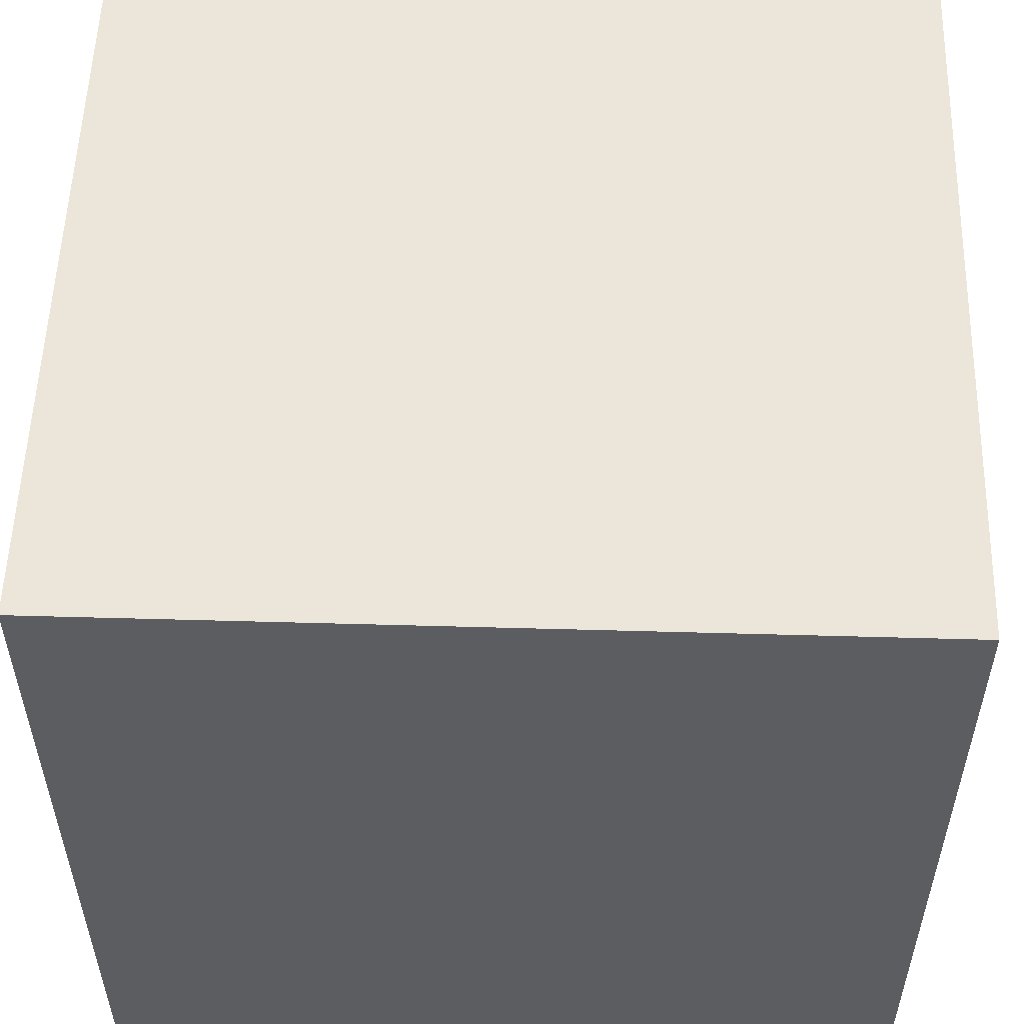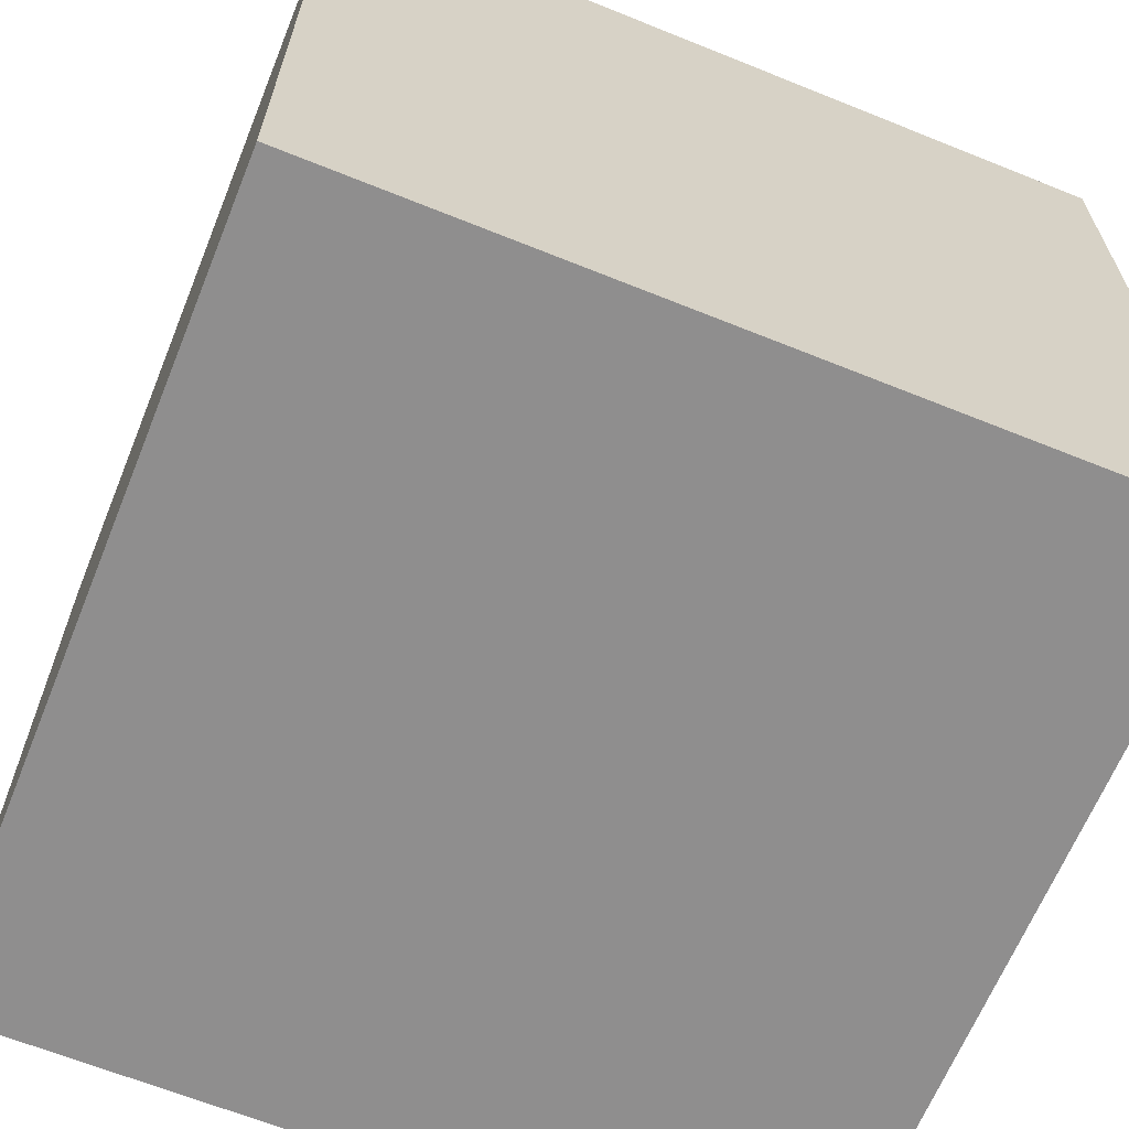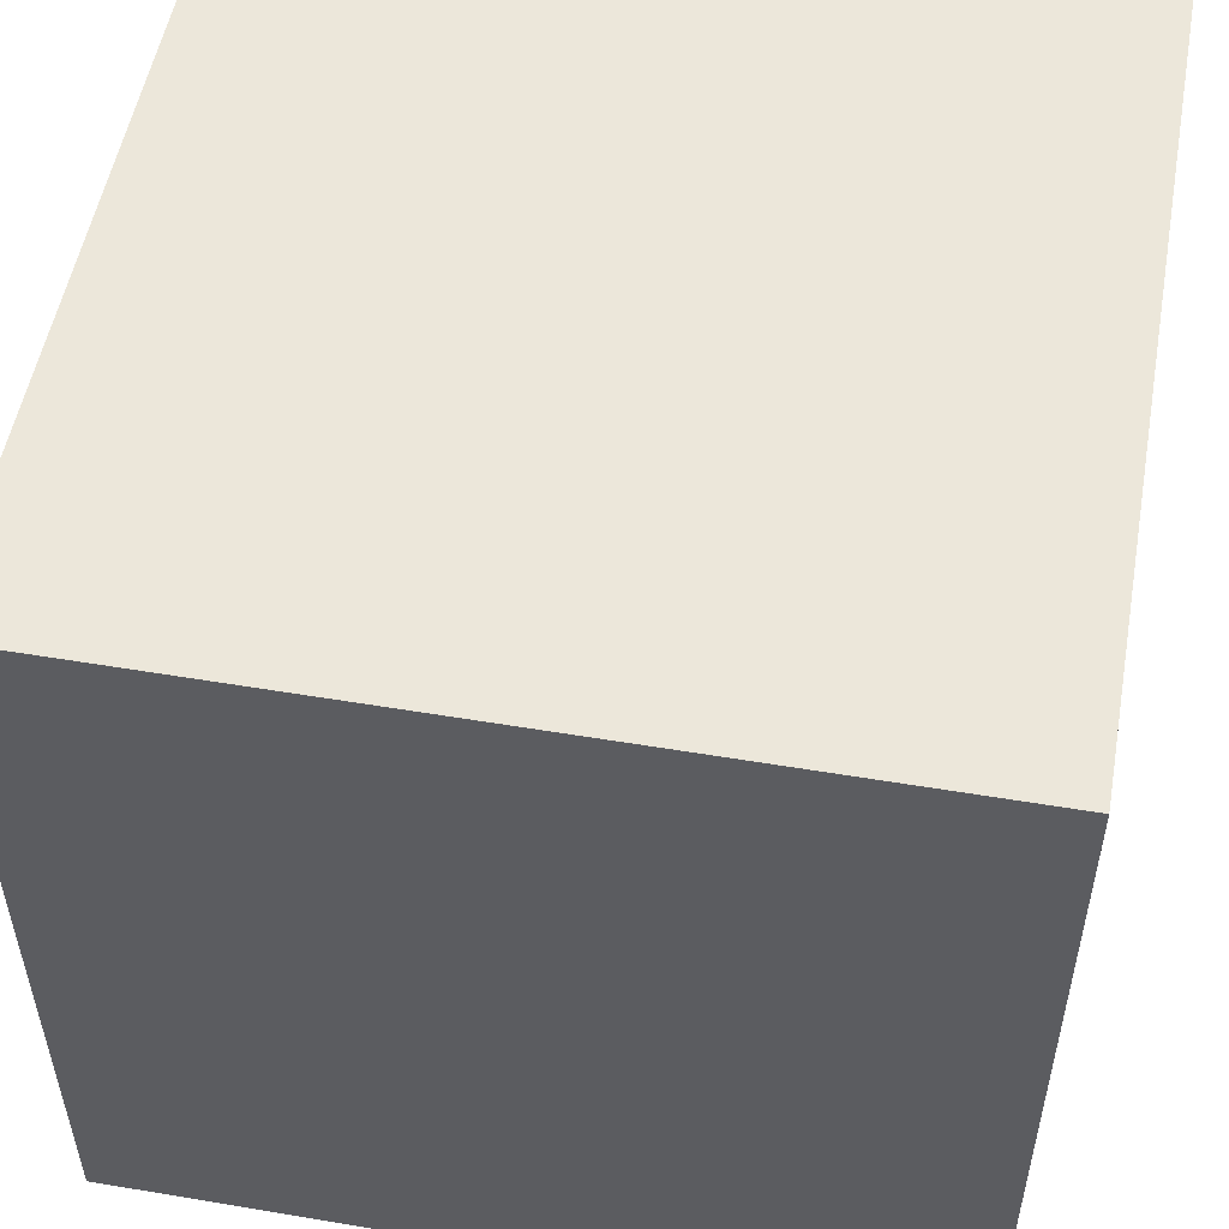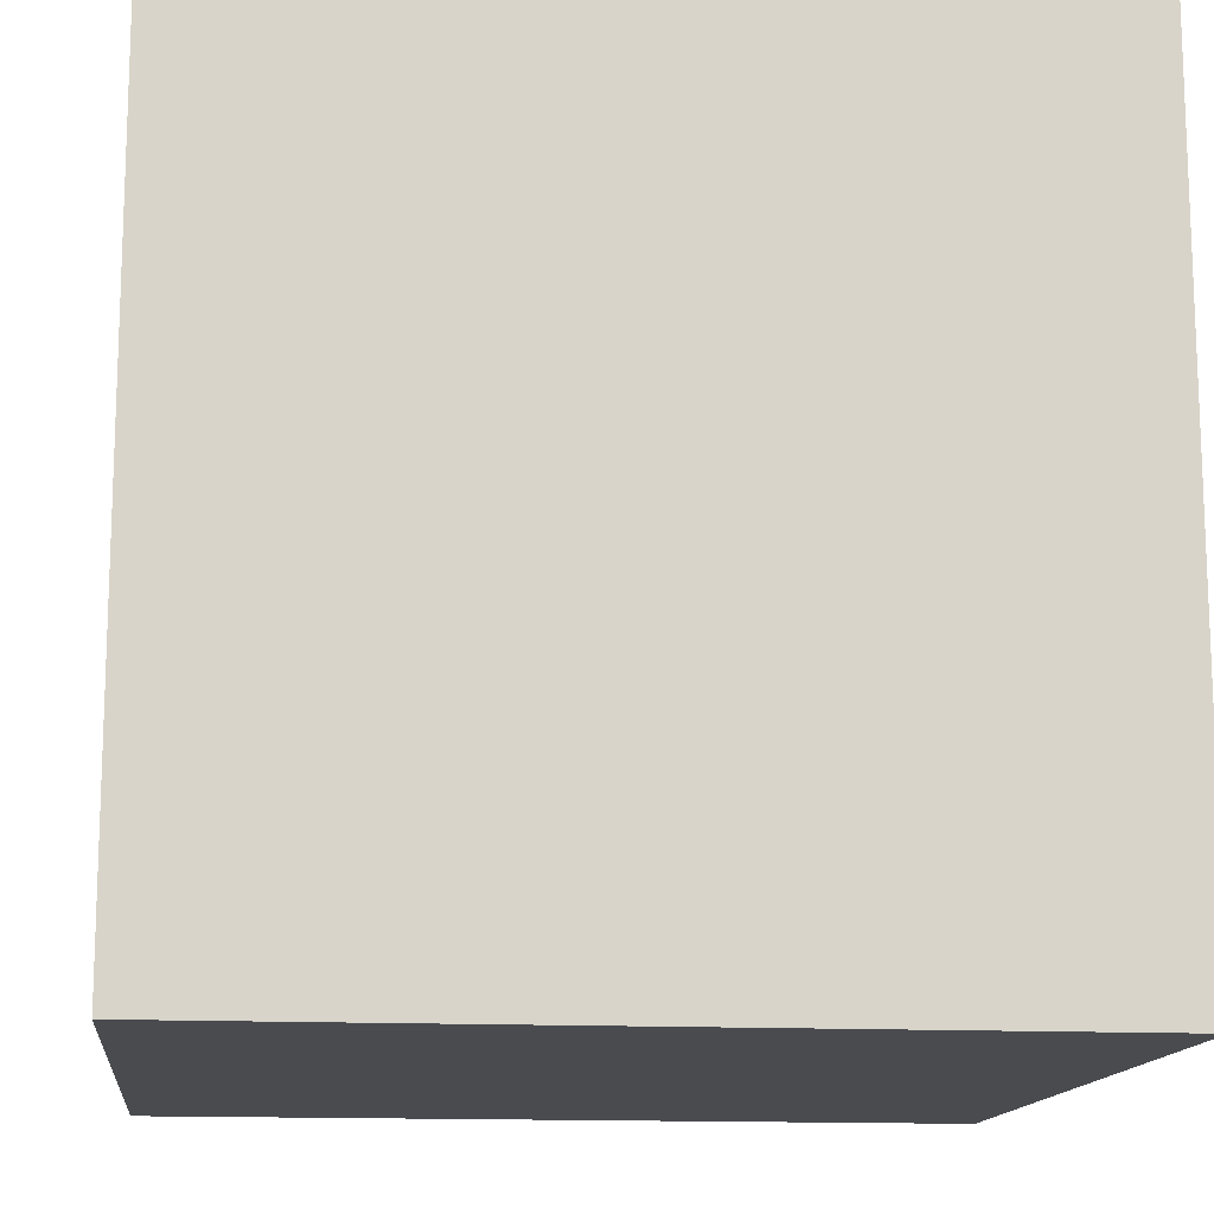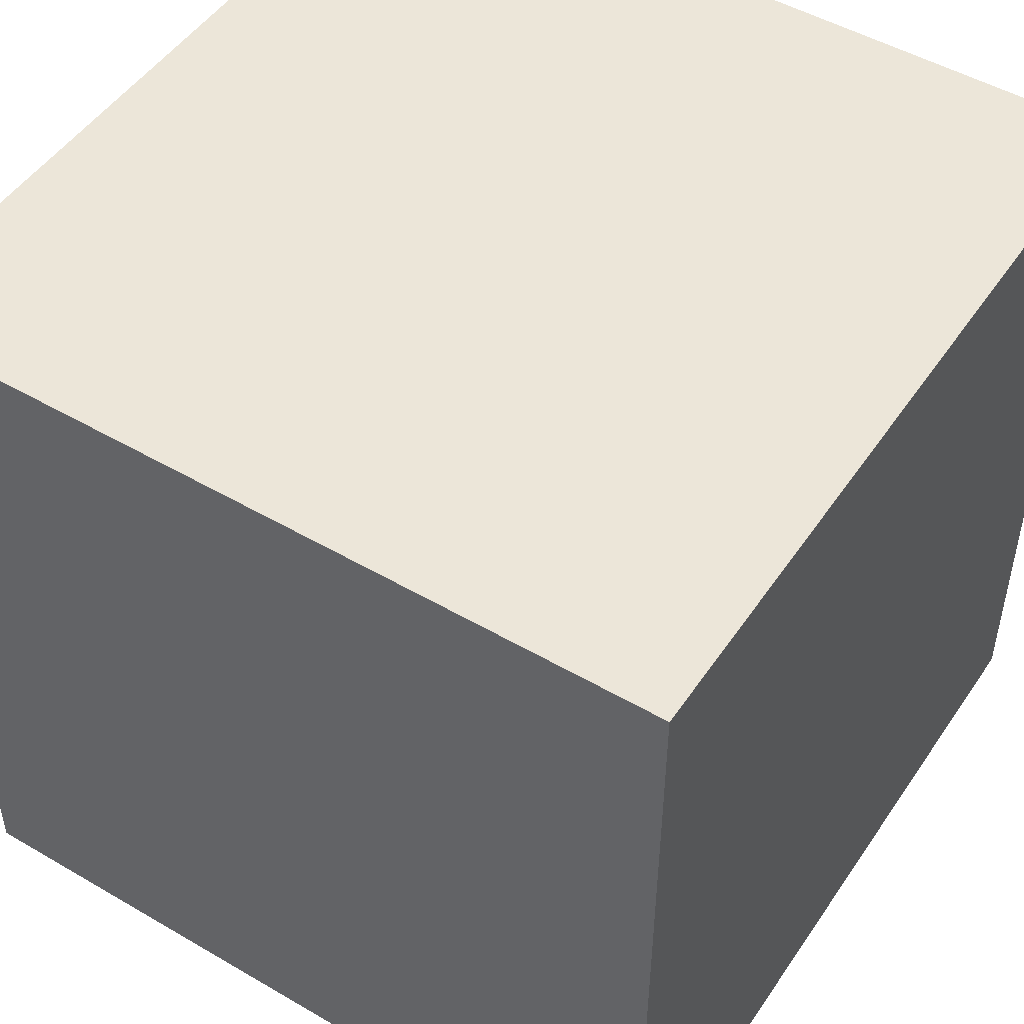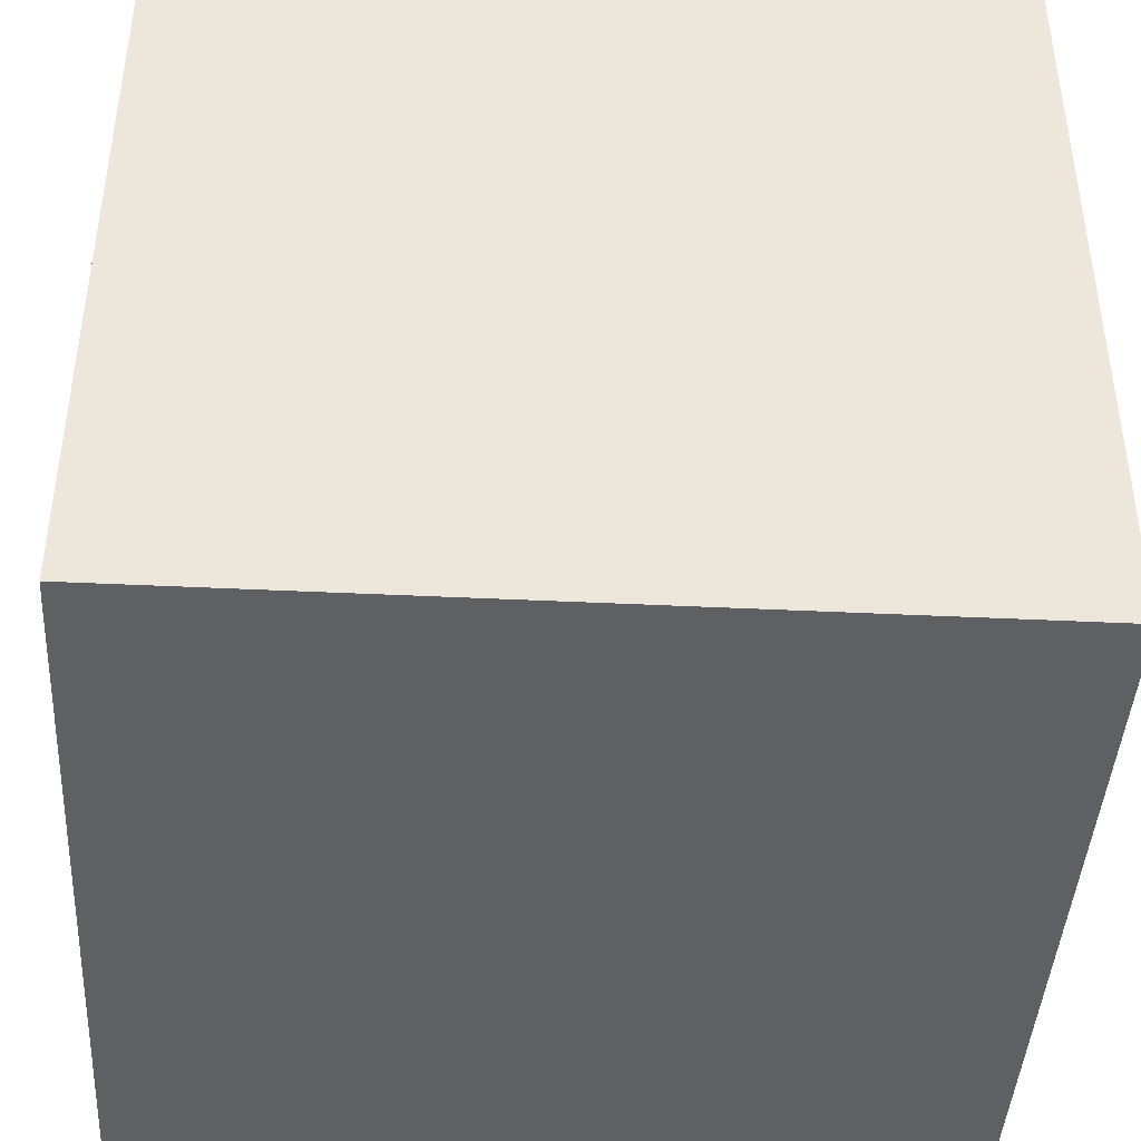
<metadata>
{"format":"obj","ext":"obj","renderer":"f3d","projection":"perspective","resolution":1024,"background":"white","views":[{"elev":54.4,"azim":-178.3,"up":"+Y"},{"elev":-65.0,"azim":-112.1,"up":"+Z"},{"elev":53.0,"azim":10.2,"up":"+Y"},{"elev":-13.9,"azim":-6.5,"up":"+Y"},{"elev":49.4,"azim":-57.2,"up":"+Z"},{"elev":-42.7,"azim":-3.3,"up":"+Z"}]}
</metadata>
<code>
g Head03
v -0.25 -0.25 0
v 0.25 0.25 0
v -0.25 0.25 0
v 0.25 -0.25 0
v -0.25 -0.25 0.5
v 0.25 0.25 0.5
v 0.25 -0.25 0.5
v -0.25 0.25 0.5
v -0.25 -0.25 0
v 0.25 -0.25 0.5
v 0.25 -0.25 0
v -0.25 -0.25 0.5
v 0.25 -0.25 0
v 0.25 0.25 0.5
v 0.25 0.25 0
v 0.25 -0.25 0.5
v 0.25 0.25 0
v -0.25 0.25 0.5
v -0.25 0.25 0
v 0.25 0.25 0.5
v -0.25 0.25 0
v -0.25 -0.25 0.5
v -0.25 -0.25 0
v -0.25 0.25 0.5
g Head03_0
f 3 2 1
f 4 1 2
f 7 6 5
f 8 5 6
f 11 10 9
f 12 9 10
f 15 14 13
f 16 13 14
f 19 18 17
f 20 17 18
f 23 22 21
f 24 21 22

</code>
